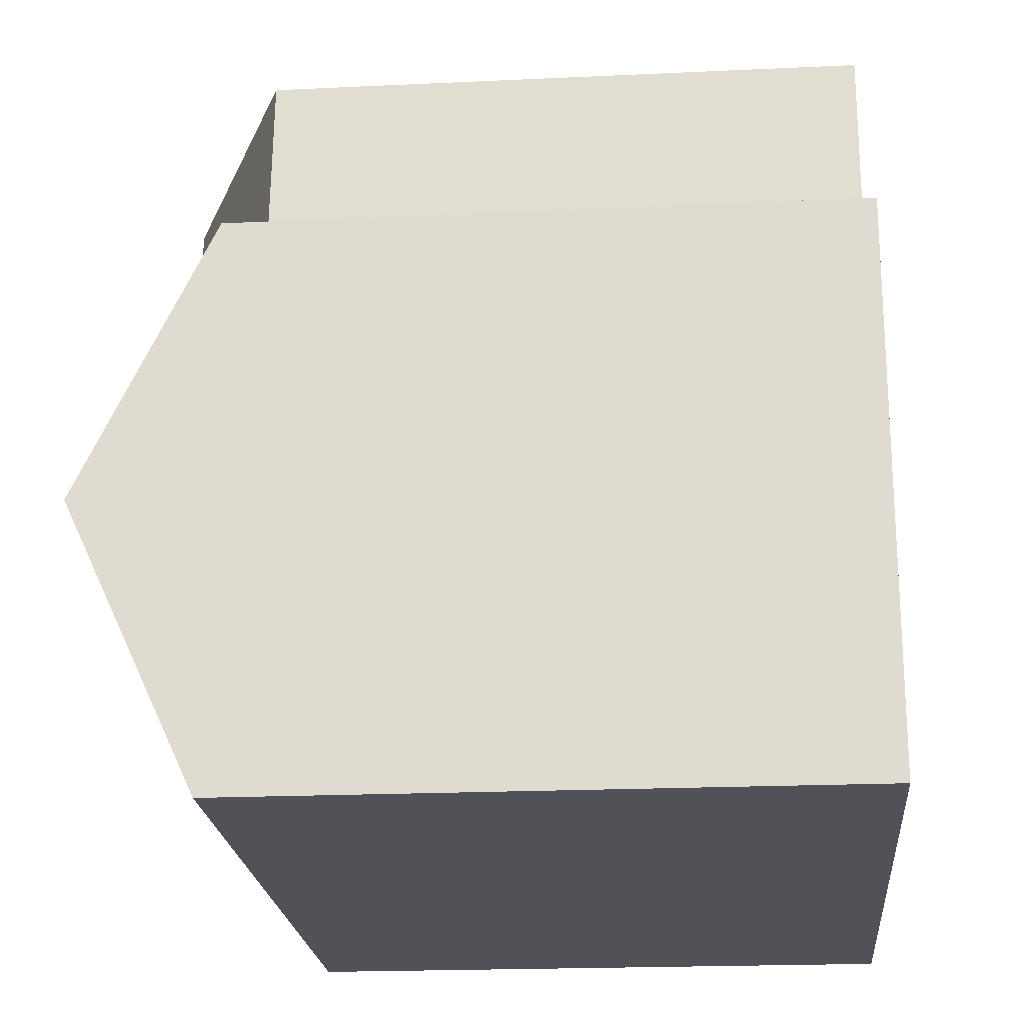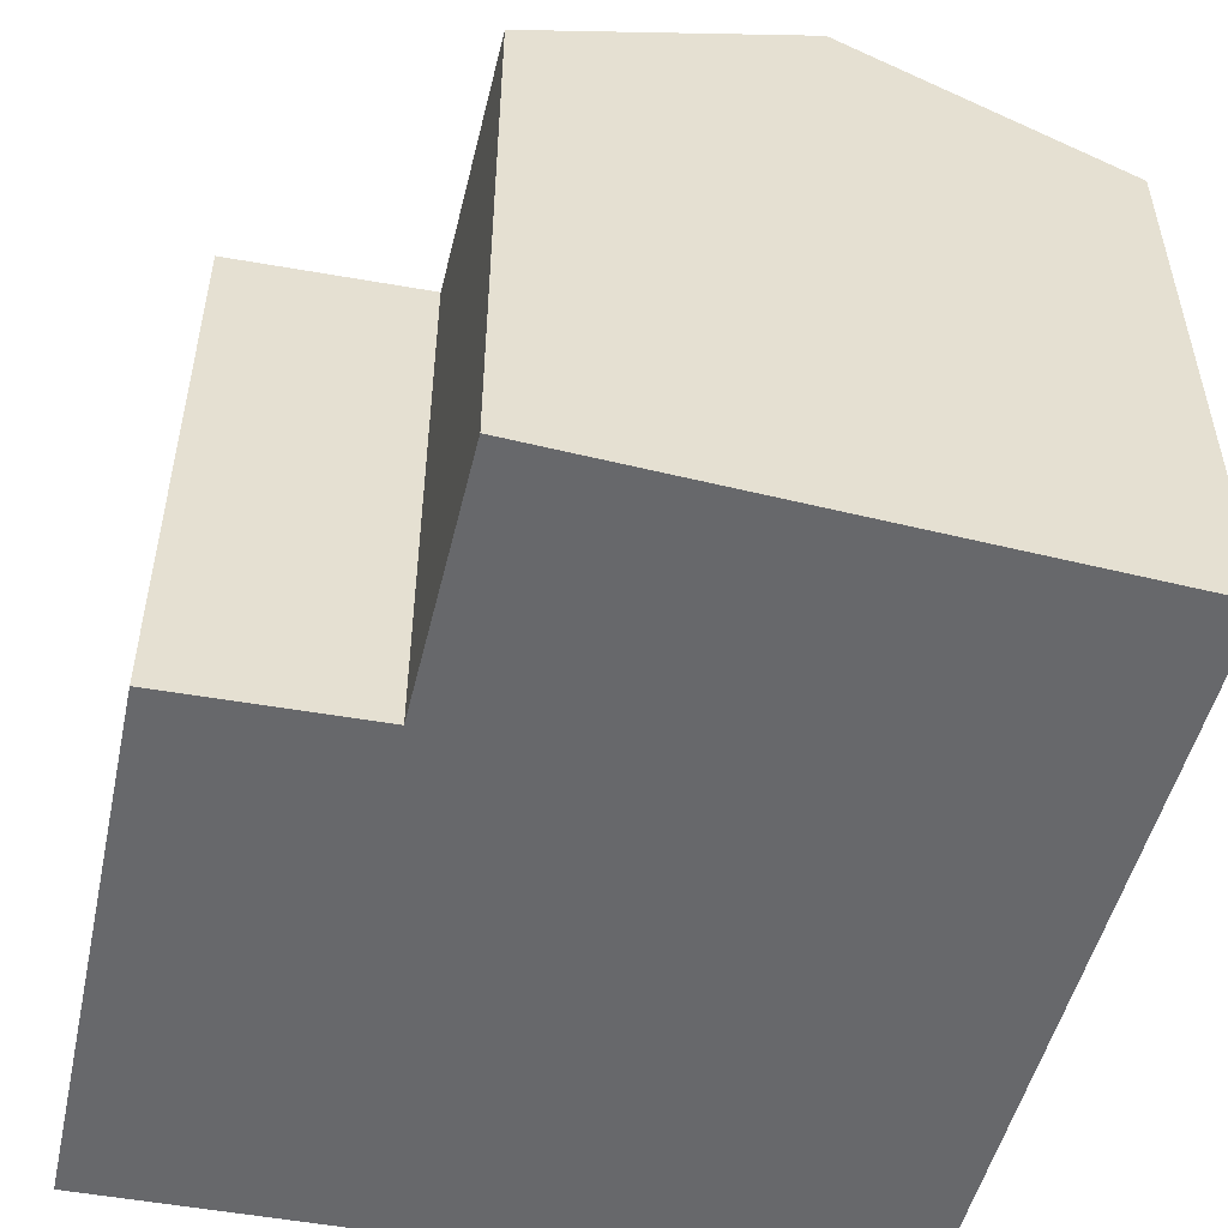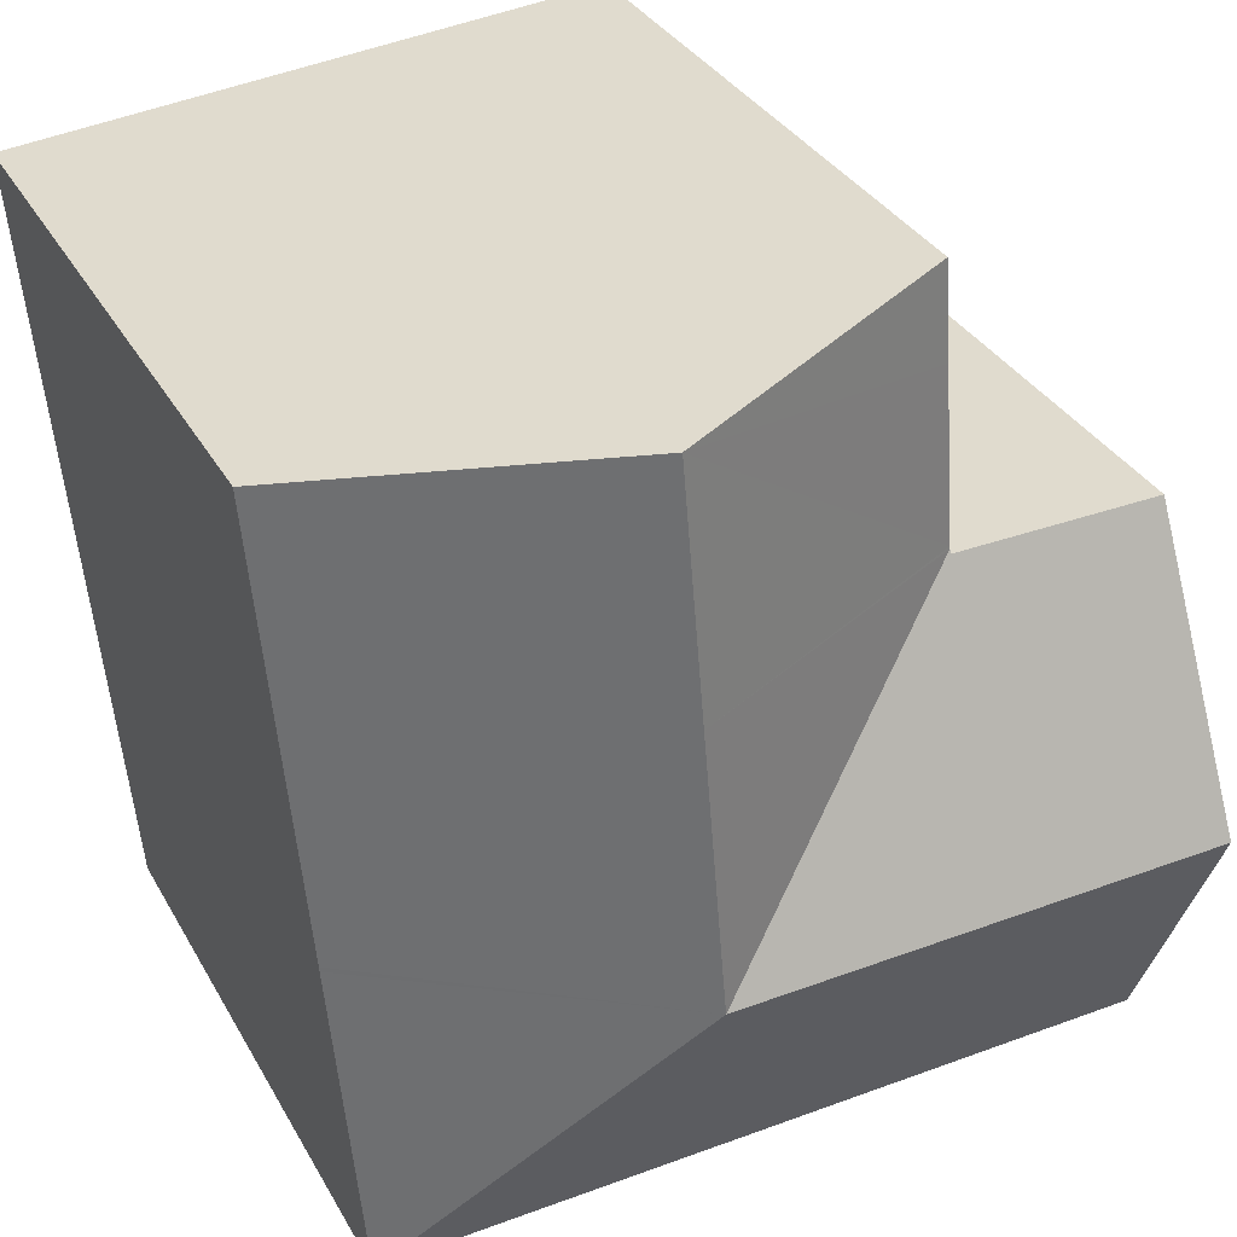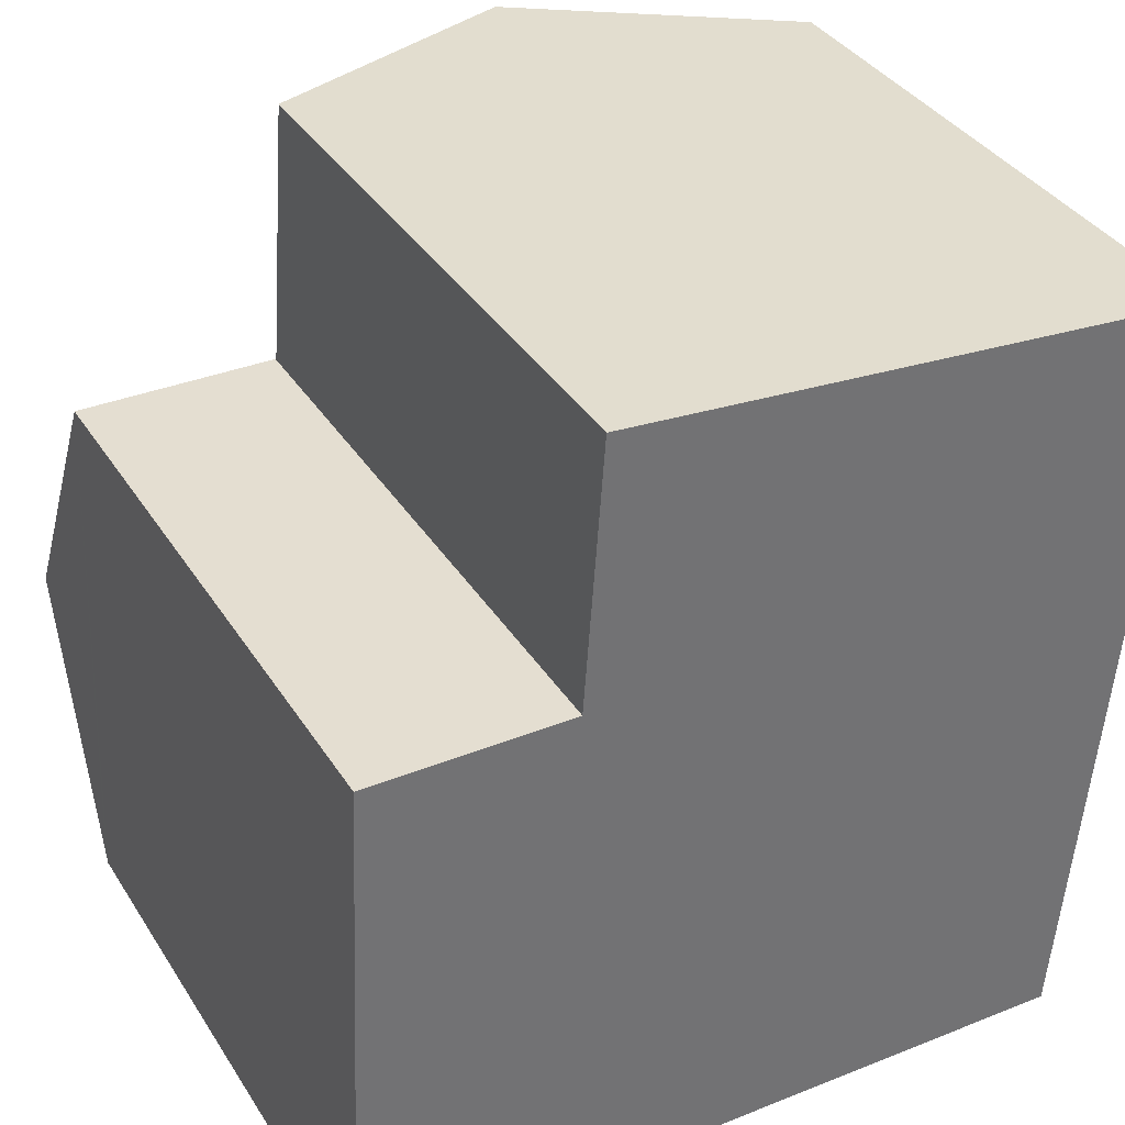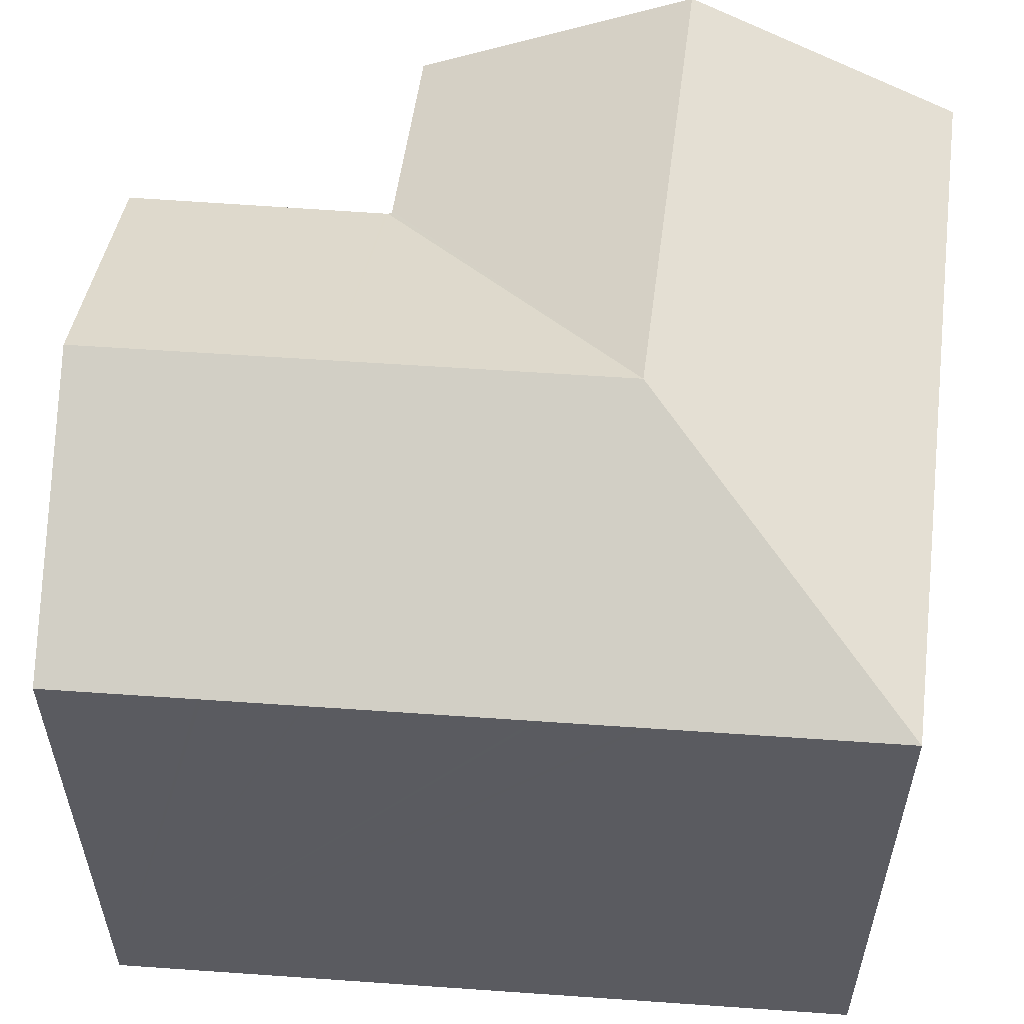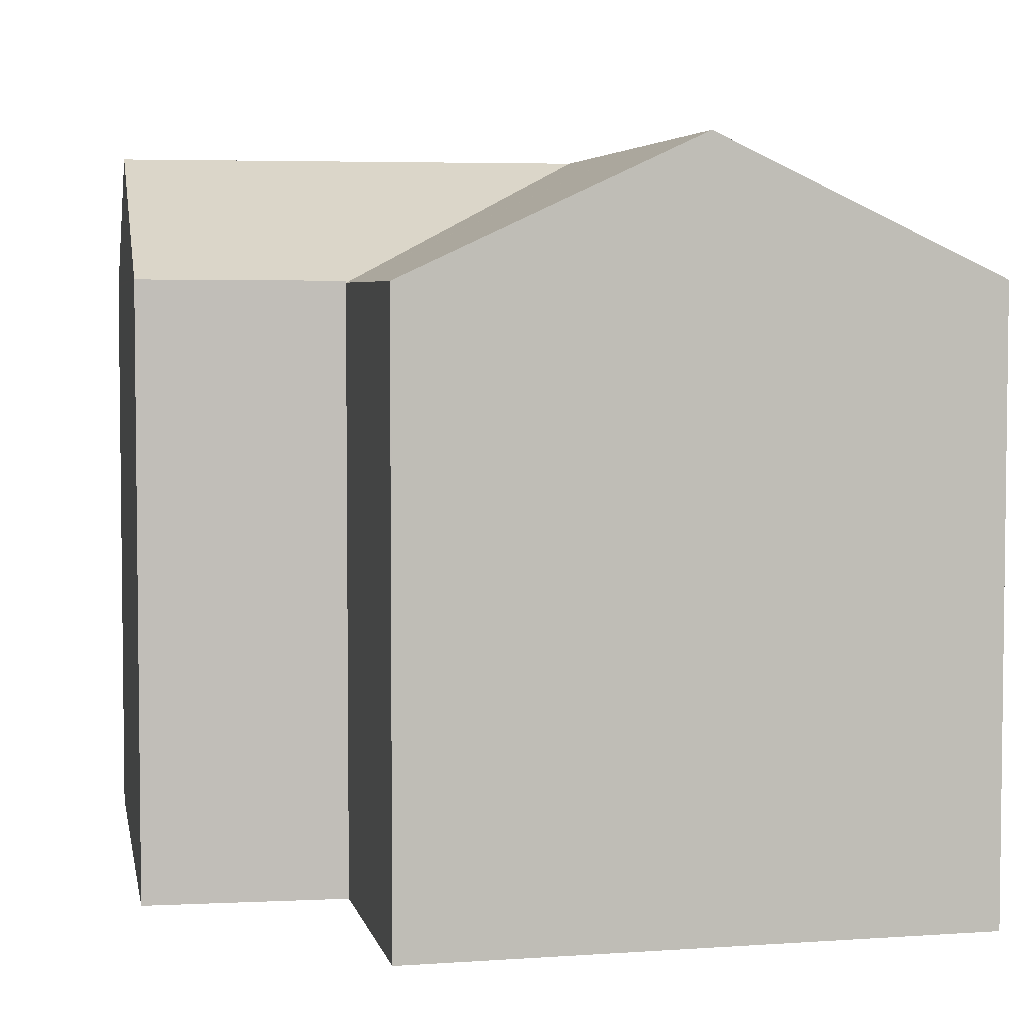
<metadata>
{"format":"obj","ext":"obj","renderer":"f3d","projection":"perspective","resolution":1024,"background":"white","views":[{"elev":-19.8,"azim":-85.0,"up":"+Z"},{"elev":-52.4,"azim":-9.5,"up":"+Y"},{"elev":33.4,"azim":154.6,"up":"+Z"},{"elev":36.6,"azim":-28.6,"up":"+Z"},{"elev":56.4,"azim":99.1,"up":"+Y"},{"elev":4.4,"azim":-7.7,"up":"+Y"}]}
</metadata>
<code>
v  5.503 13.42 18.19
v  5.327 13.42 16.14
v  5.475 13.41 18.19
v  11.91 16.4 17.6
v  5.056 13.45 12.38
v  11.45 16.4 12.2
v  5.052 13.45 12.33
v  10.91 16.4 5.904
v  17.85 13.64 17.05
v  18.22 13.47 17.02
v  17.94 13.47 13.75
v  17.93 13.47 13.66
v  17.79 13.47 12.02
v  17.76 13.47 11.65
v  17.75 13.47 11.6
v  17.37 13.47 7.093
v  17.36 13.47 6.984
v  17.19 13.47 5.031
v  17.18 13.47 4.905
v  16.72 13.47 -0.472
v  0.009 13.57 0.21
v  3.931 13.47 -0.111
v  0 13.47 8.248e-16
v  0.272 16.4 6.204
v  10.05 13.47 -0.284
v  10.12 13.47 -0.286
v  4.464 16.4 6.086
v  5.046 13.49 12.24
v  4.992 13.49 12.24
v  0.541 13.51 12.33
v  16.72 2.89e-17 -0.472
v  0 0 0
v  3.931 6.797e-18 -0.111
v  10.05 1.739e-17 -0.284
v  10.12 1.751e-17 -0.286
v  0.541 -7.547e-16 12.33
v  0.272 -3.799e-16 6.204
v  0.009 -1.286e-17 0.21
v  5.046 -7.496e-16 12.24
v  5.475 -1.114e-15 18.19
v  5.056 -7.581e-16 12.38
v  5.052 -7.549e-16 12.33
v  5.327 -9.884e-16 16.14
v  4.992 -7.497e-16 12.24
v  18.22 -1.042e-15 17.02
v  5.503 -1.114e-15 18.19
v  11.91 -1.077e-15 17.6
v  17.85 -1.044e-15 17.05
v  17.36 -4.276e-16 6.984
v  17.79 -7.361e-16 12.02
v  17.94 -8.418e-16 13.75
v  17.93 -8.363e-16 13.66
v  17.76 -7.132e-16 11.65
v  17.75 -7.105e-16 11.6
v  17.37 -4.343e-16 7.093
v  17.19 -3.081e-16 5.031
v  17.18 -3.003e-16 4.905
g defaultobject
f 1 2 3
f 2 1 4
f 2 4 5
f 5 4 6
f 5 6 7
f 7 6 8
f 9 6 4
f 6 9 10
f 6 10 11
f 6 11 12
f 6 12 13
f 6 13 8
f 8 13 14
f 8 14 15
f 8 15 16
f 8 16 17
f 8 17 18
f 8 18 19
f 8 19 20
f 21 22 23
f 22 21 24
f 22 24 25
f 25 24 26
f 26 24 20
f 20 24 27
f 20 27 8
f 8 28 7
f 28 8 29
f 29 8 30
f 30 8 27
f 30 27 24
f 31 26 20
f 26 31 25
f 25 31 22
f 22 31 23
f 23 31 32
f 32 31 33
f 33 31 34
f 34 31 35
f 21 30 24
f 30 21 23
f 30 23 32
f 30 32 36
f 36 32 37
f 37 32 38
f 39 7 28
f 7 39 5
f 5 39 2
f 2 39 3
f 3 39 40
f 40 39 41
f 41 39 42
f 40 41 43
f 36 29 30
f 29 36 28
f 28 36 39
f 39 36 44
f 40 1 3
f 1 40 4
f 4 40 9
f 9 40 10
f 10 40 45
f 45 40 46
f 45 46 47
f 45 47 48
f 45 11 10
f 11 45 12
f 12 45 13
f 13 45 14
f 14 45 15
f 15 45 16
f 16 45 17
f 17 45 18
f 18 45 19
f 19 45 20
f 20 45 49
f 20 49 31
f 49 45 50
f 50 45 51
f 50 51 52
f 49 50 53
f 49 53 54
f 49 54 55
f 31 49 56
f 31 56 57
f 48 51 45
f 51 48 47
f 51 47 52
f 52 47 50
f 50 47 53
f 53 47 54
f 54 47 55
f 55 47 46
f 55 46 49
f 49 46 56
f 56 46 57
f 57 46 31
f 31 46 40
f 31 40 43
f 31 43 35
f 35 43 41
f 35 41 39
f 35 39 44
f 35 44 36
f 35 36 34
f 34 36 33
f 33 36 37
f 33 37 38
f 33 38 32

</code>
